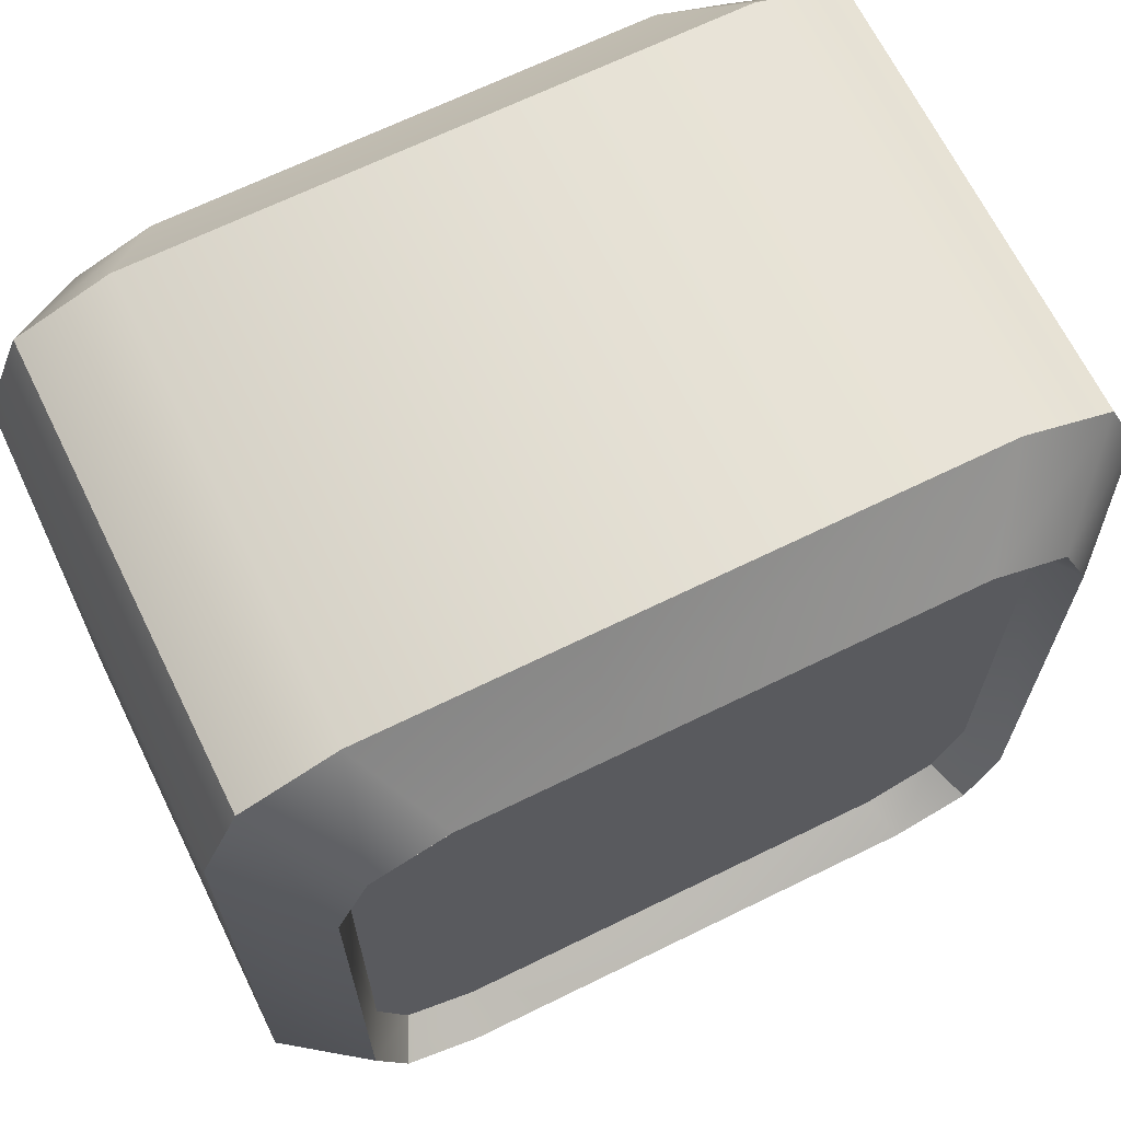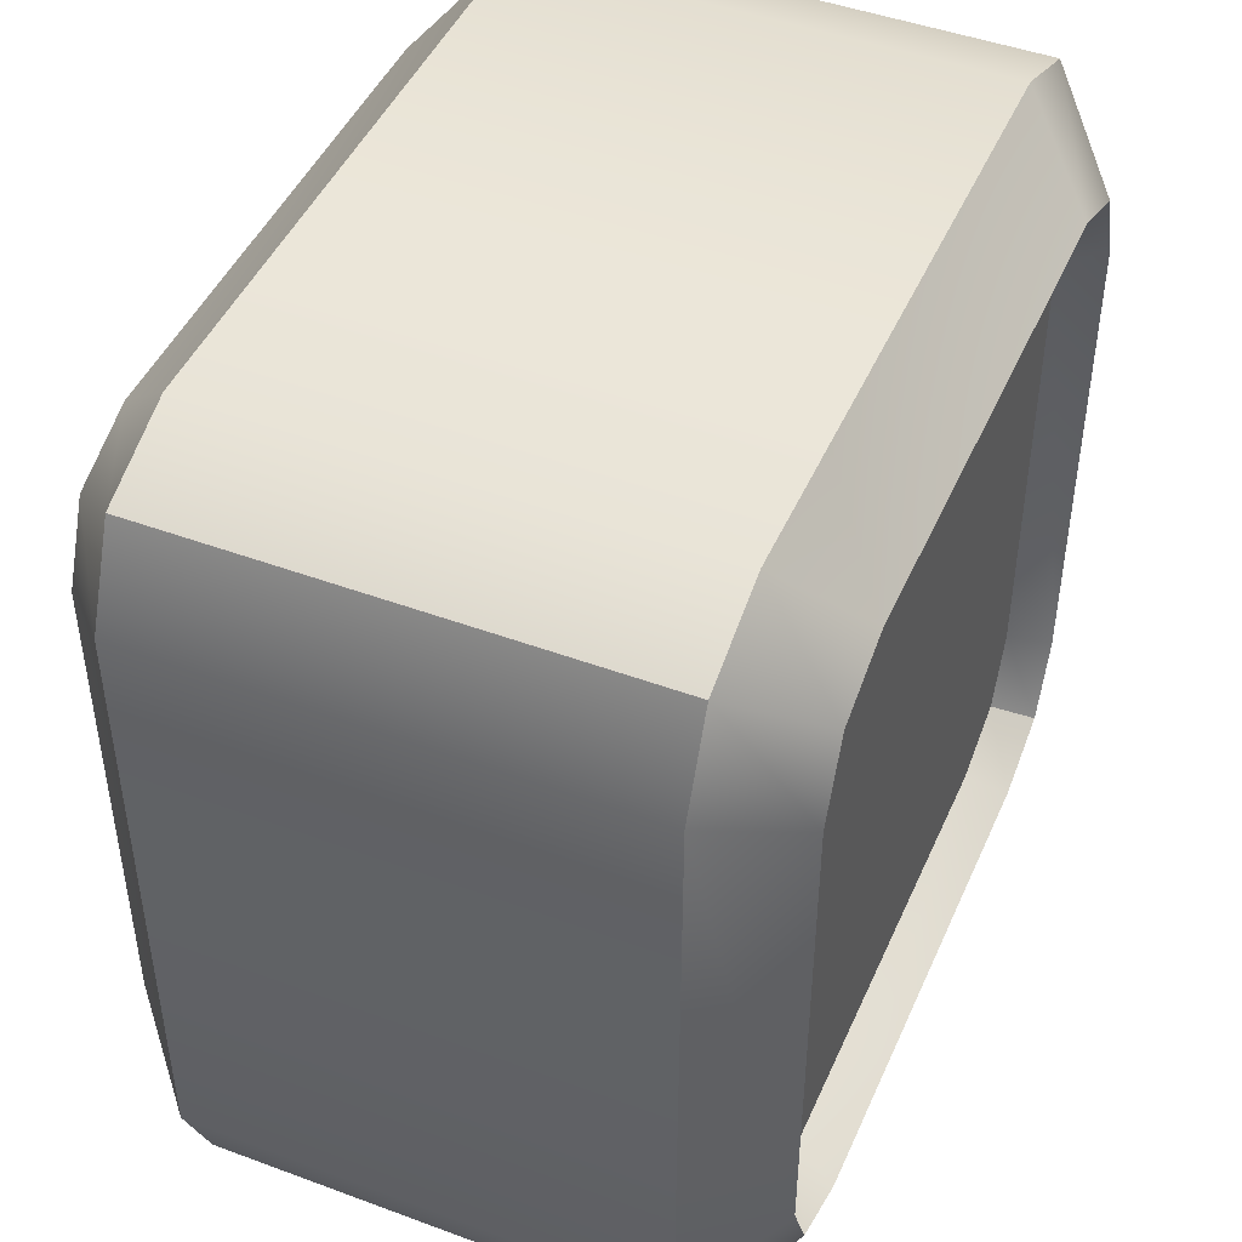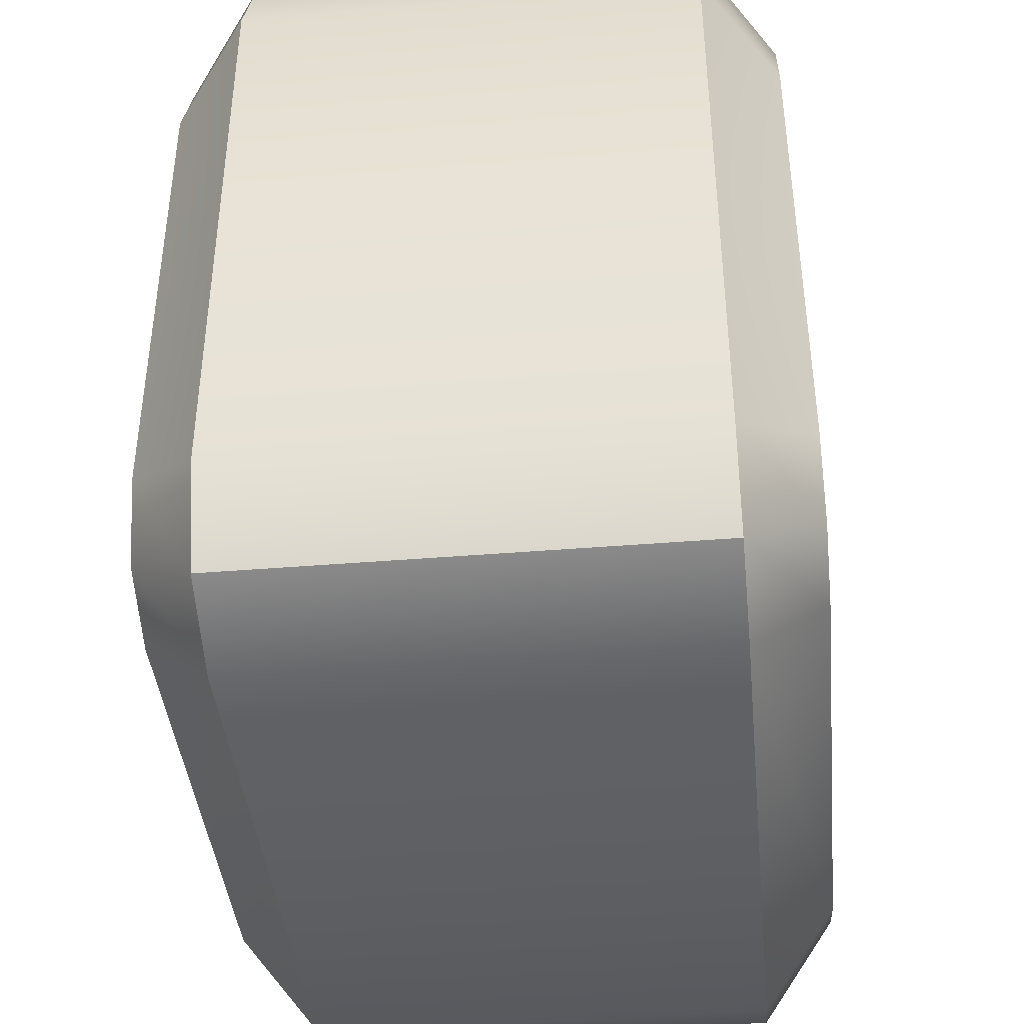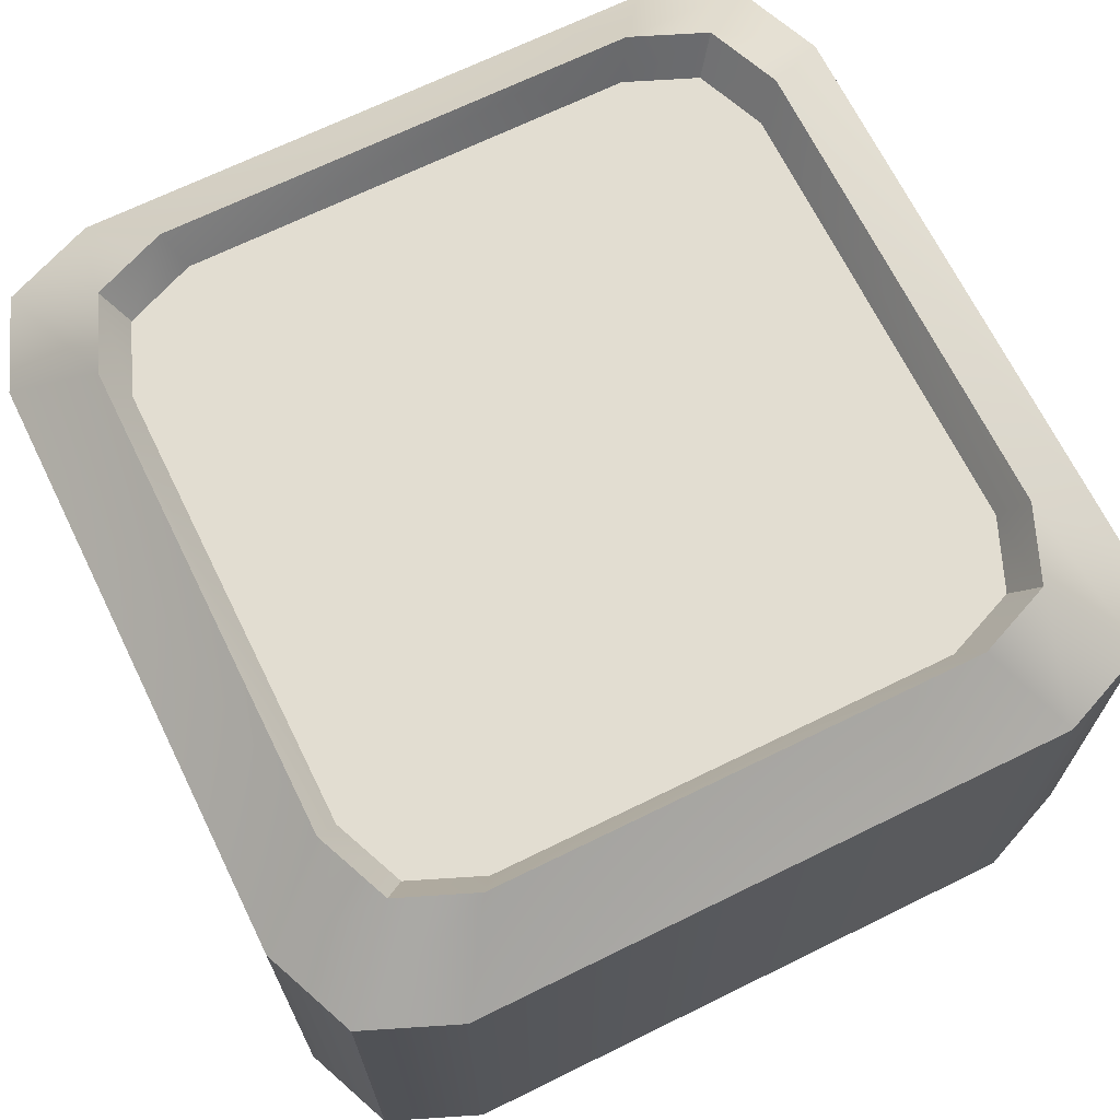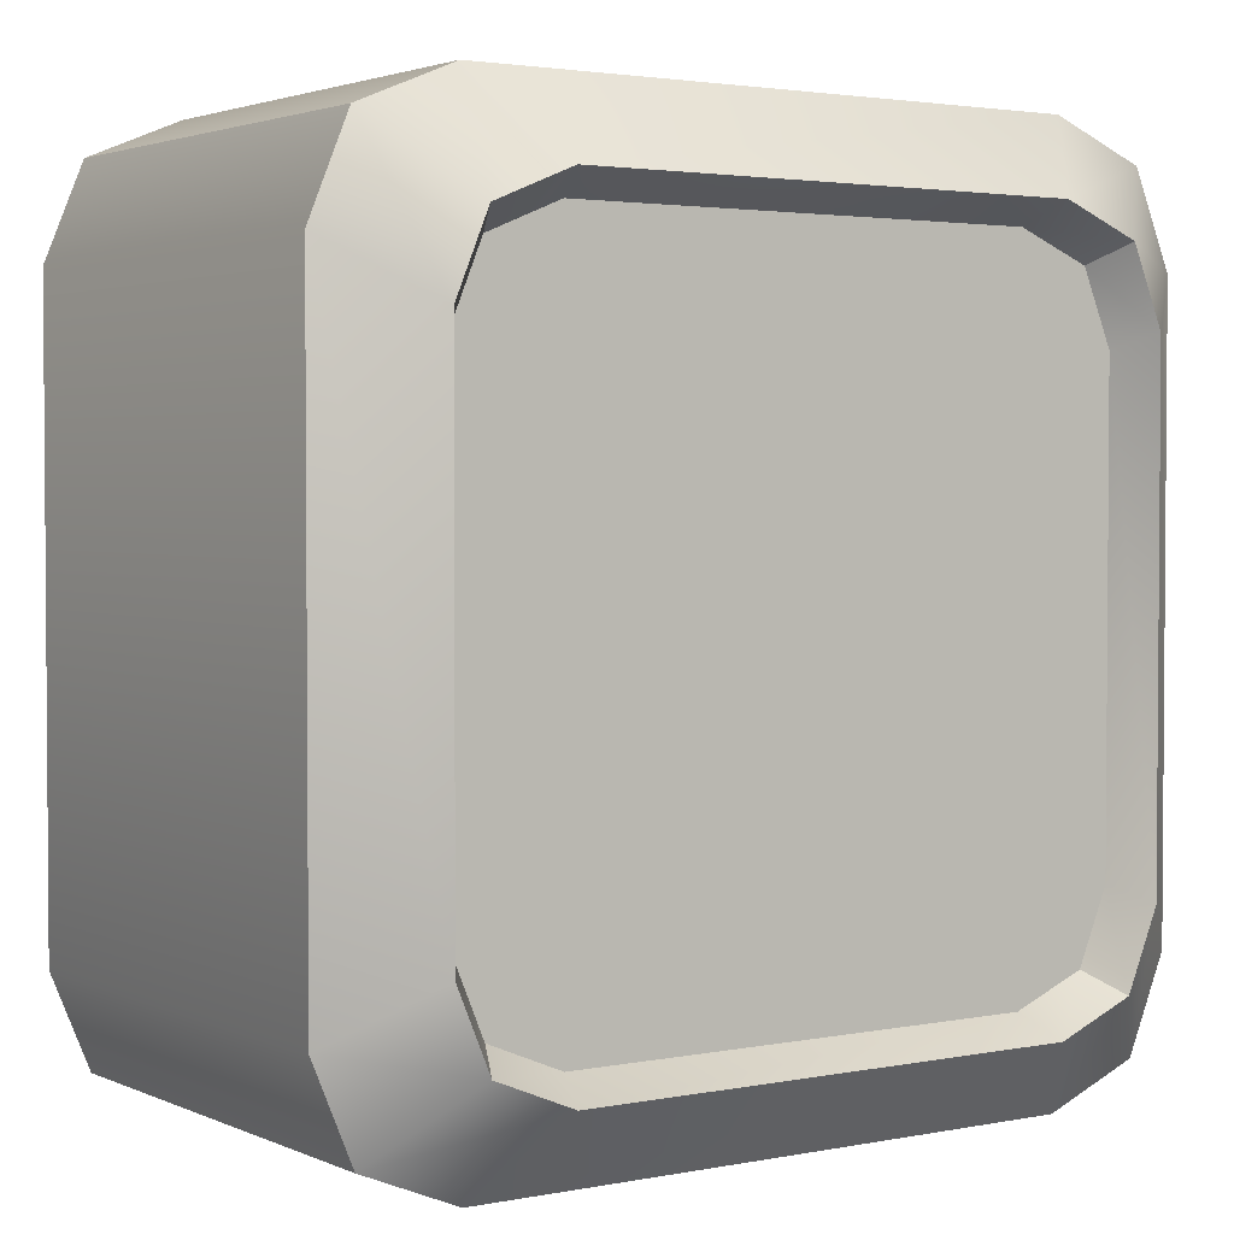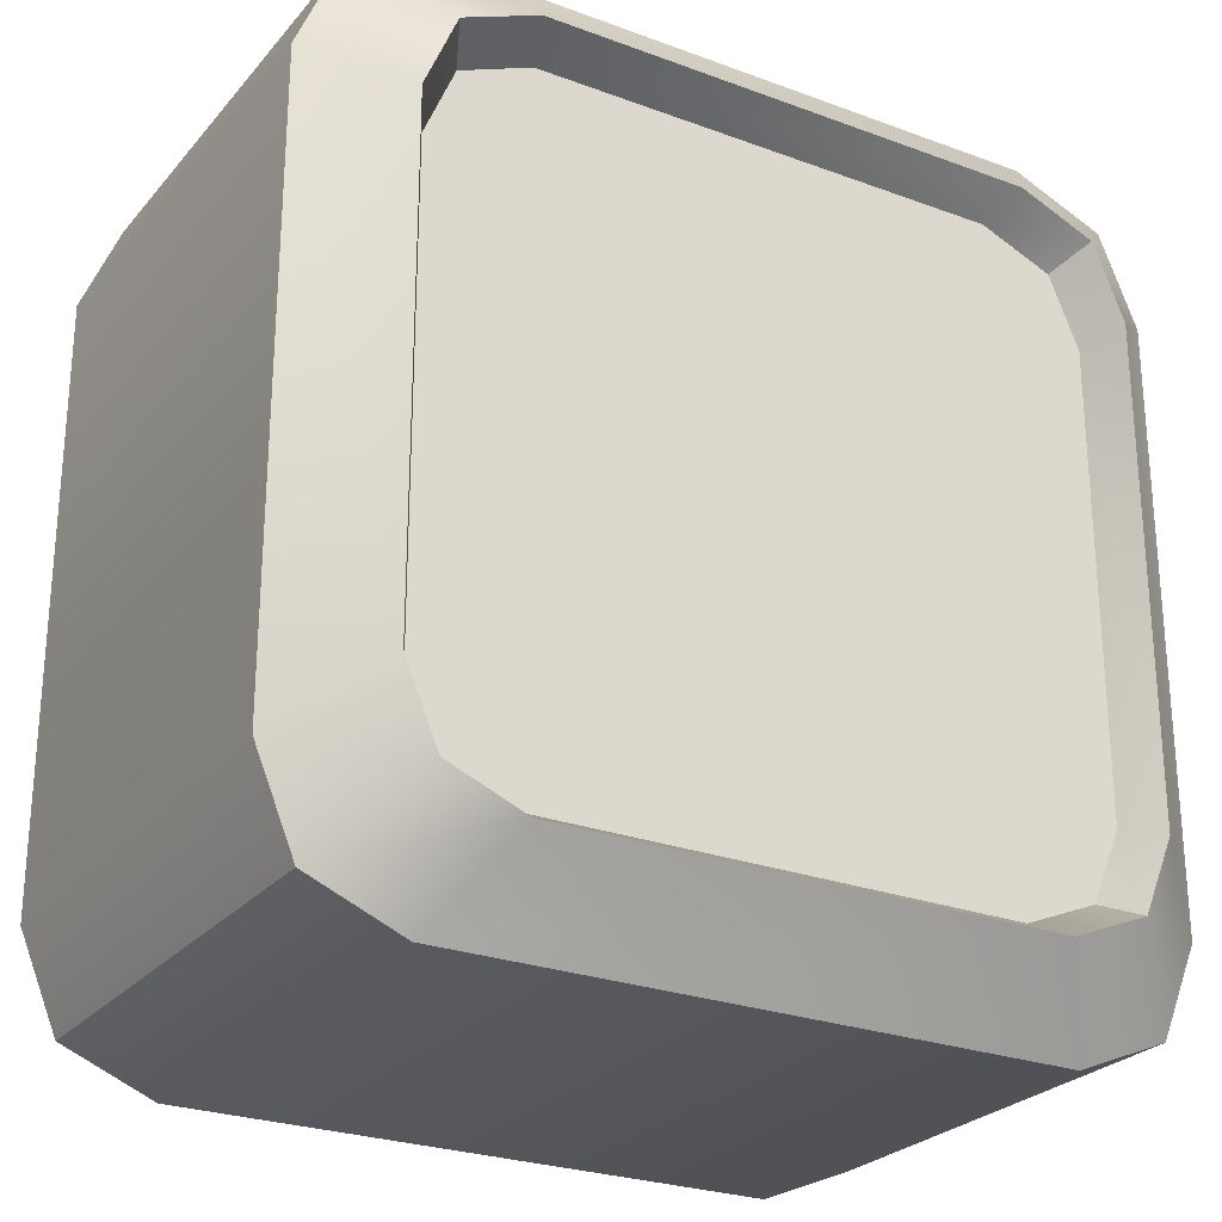
<metadata>
{"format":"obj","ext":"obj","renderer":"f3d","projection":"perspective","resolution":1024,"background":"white","views":[{"elev":67.1,"azim":153.8,"up":"+Y"},{"elev":46.1,"azim":-67.0,"up":"+Y"},{"elev":-41.4,"azim":95.7,"up":"+Y"},{"elev":68.4,"azim":-26.2,"up":"+Z"},{"elev":2.6,"azim":-34.5,"up":"+Y"},{"elev":-25.9,"azim":-30.6,"up":"+Y"}]}
</metadata>
<code>
o Food_Roll_Cube
v -0.2167 0.07182 0.2621
v -0.1506 0.005807 0.2621
v -0.1973 0.02514 0.2621
v -0.1506 0.4391 0.2621
v -0.2167 0.3731 0.2621
v -0.1973 0.4198 0.2621
v -0.1506 0.005807 0.03092
v -0.2167 0.07182 0.03092
v -0.1973 0.02514 0.03092
v -0.2167 0.3731 0.03092
v -0.1506 0.4391 0.03092
v -0.1973 0.4198 0.03092
v 0.1506 0.005807 0.2621
v 0.2167 0.07182 0.2621
v 0.1973 0.02514 0.2621
v 0.2167 0.3731 0.2621
v 0.1506 0.4391 0.2621
v 0.1973 0.4198 0.2621
v 0.2167 0.07182 0.03092
v 0.1506 0.005807 0.03092
v 0.1973 0.02514 0.03092
v 0.1506 0.4391 0.03092
v 0.2167 0.3731 0.03092
v 0.1973 0.4198 0.03092
v -0.1605 0.06191 -0.006152
v -0.1226 0.04618 -0.006152
v -0.1226 0.04618 0.2992
v -0.1605 0.06191 0.2992
v -0.1763 0.09989 -0.006152
v -0.1763 0.09989 0.2992
v -0.1605 0.383 0.2992
v -0.1226 0.3987 0.2992
v -0.1226 0.3987 -0.006152
v -0.1605 0.383 -0.006152
v -0.1763 0.345 0.2992
v -0.1763 0.345 -0.006152
v 0.1605 0.06191 0.2992
v 0.1226 0.04618 0.2992
v 0.1226 0.04618 -0.006152
v 0.1605 0.06191 -0.006152
v 0.1763 0.09989 0.2992
v 0.1763 0.09989 -0.006152
v 0.1605 0.383 -0.006152
v 0.1226 0.3987 -0.006152
v 0.1226 0.3987 0.2992
v 0.1605 0.383 0.2992
v 0.1763 0.345 -0.006152
v 0.1763 0.345 0.2992
v -0.151 0.07147 0.01416
v -0.1153 0.05668 0.01416
v -0.1153 0.05668 0.2789
v -0.151 0.07147 0.2789
v -0.1658 0.1072 0.01416
v -0.1658 0.1072 0.2789
v -0.151 0.3734 0.2789
v -0.1153 0.3882 0.2789
v -0.1153 0.3882 0.01416
v -0.151 0.3734 0.01416
v -0.1658 0.3377 0.2789
v -0.1658 0.3377 0.01416
v 0.151 0.07147 0.2789
v 0.1153 0.05668 0.2789
v 0.1153 0.05668 0.01416
v 0.151 0.07147 0.01416
v 0.1658 0.1072 0.2789
v 0.1658 0.1072 0.01416
v 0.151 0.3734 0.01416
v 0.1153 0.3882 0.01416
v 0.1153 0.3882 0.2789
v 0.151 0.3734 0.2789
v 0.1658 0.3377 0.01416
v 0.1658 0.3377 0.2789
v -0.08669 0.1358 0.01416
v -0.06619 0.1273 0.01416
v -0.06619 0.1273 0.2789
v -0.08669 0.1358 0.2789
v -0.09519 0.1563 0.01416
v -0.09519 0.1563 0.2789
v -0.08669 0.3092 0.2789
v -0.06619 0.3176 0.2789
v -0.06619 0.3176 0.01416
v -0.08669 0.3092 0.01416
v -0.09519 0.2886 0.2789
v -0.09519 0.2886 0.01416
v 0.08669 0.1358 0.2789
v 0.06619 0.1273 0.2789
v 0.06619 0.1273 0.01416
v 0.08669 0.1358 0.01416
v 0.09519 0.1563 0.2789
v 0.09519 0.1563 0.01416
v 0.08669 0.3092 0.01416
v 0.06619 0.3176 0.01416
v 0.06619 0.3176 0.2789
v 0.08669 0.3092 0.2789
v 0.09519 0.2886 0.01416
v 0.09519 0.2886 0.2789
v -0.05704 0.1654 0.01416
v -0.04354 0.1598 0.01416
v -0.04354 0.1598 0.2789
v -0.05704 0.1654 0.2789
v -0.06263 0.1789 0.01416
v -0.06263 0.1789 0.2789
v -0.05704 0.2795 0.2789
v -0.04354 0.2851 0.2789
v -0.04354 0.2851 0.01416
v -0.05704 0.2795 0.01416
v -0.06263 0.266 0.2789
v -0.06263 0.266 0.01416
v 0.05704 0.1654 0.2789
v 0.04354 0.1598 0.2789
v 0.04354 0.1598 0.01416
v 0.05704 0.1654 0.01416
v 0.06263 0.1789 0.2789
v 0.06263 0.1789 0.01416
v 0.05704 0.2795 0.01416
v 0.04354 0.2851 0.01416
v 0.04354 0.2851 0.2789
v 0.05704 0.2795 0.2789
v 0.06263 0.266 0.01416
v 0.06263 0.266 0.2789
f 14 16 48 41
f 19 23 16 14
f 22 11 4 17
f 1 5 10 8
f 3 2 27 28
f 7 2 3 9
f 9 3 1 8
f 4 11 12 6
f 6 12 10 5
f 13 20 21 15
f 15 21 19 14
f 22 17 18 24
f 24 18 16 23
f 7 20 13 2
f 35 30 54 59
f 30 28 52 54
f 24 23 47 43
f 15 14 41 37
f 17 4 32 45
f 6 5 35 31
f 16 18 46 48
f 9 8 29 25
f 19 21 40 42
f 11 22 44 33
f 10 12 34 36
f 1 3 28 30
f 23 19 42 47
f 20 7 26 39
f 22 24 43 44
f 13 15 37 38
f 2 13 38 27
f 4 6 31 32
f 7 9 25 26
f 5 1 30 35
f 18 17 45 46
f 21 20 39 40
f 8 10 36 29
f 12 11 33 34
f 57 68 92 81
f 60 58 82 84
f 42 40 64 66
f 32 31 55 56
f 29 36 60 53
f 44 43 67 68
f 34 33 57 58
f 41 48 72 65
f 46 45 69 70
f 31 35 59 55
f 45 32 56 69
f 43 47 71 67
f 36 34 58 60
f 33 44 68 57
f 26 25 49 50
f 48 46 70 72
f 38 37 61 62
f 47 42 66 71
f 28 27 51 52
f 39 26 50 63
f 40 39 63 64
f 25 29 53 49
f 27 38 62 51
f 37 41 65 61
f 82 81 105 106
f 92 91 115 116
f 50 49 73 74
f 72 70 94 96
f 62 61 85 86
f 71 66 90 95
f 52 51 75 76
f 63 50 74 87
f 64 63 87 88
f 49 53 77 73
f 51 62 86 75
f 61 65 89 85
f 54 52 76 78
f 59 54 78 83
f 66 64 88 90
f 56 55 79 80
f 53 60 84 77
f 68 67 91 92
f 58 57 81 82
f 65 72 96 89
f 70 69 93 94
f 55 59 83 79
f 69 56 80 93
f 67 71 95 91
f 110 109 113 120 118 117 104 103 107 102 100 99
f 98 97 101 108 106 105 116 115 119 114 112 111
f 89 96 120 113
f 94 93 117 118
f 79 83 107 103
f 93 80 104 117
f 91 95 119 115
f 84 82 106 108
f 81 92 116 105
f 74 73 97 98
f 96 94 118 120
f 86 85 109 110
f 95 90 114 119
f 76 75 99 100
f 87 74 98 111
f 88 87 111 112
f 73 77 101 97
f 75 86 110 99
f 85 89 113 109
f 78 76 100 102
f 83 78 102 107
f 90 88 112 114
f 80 79 103 104
f 77 84 108 101

</code>
